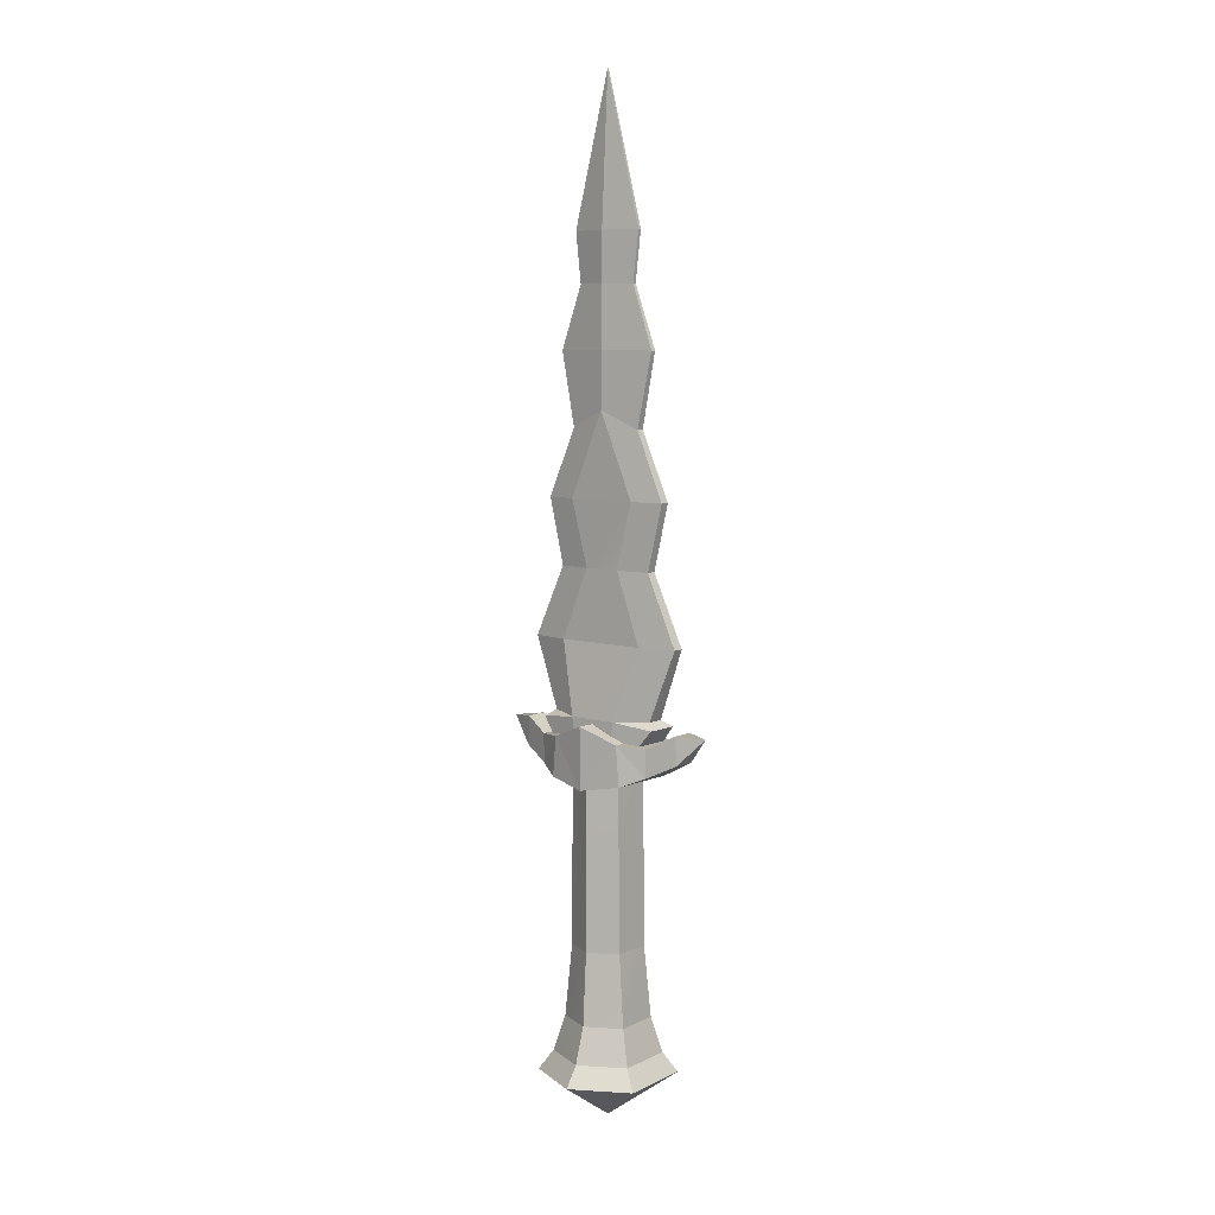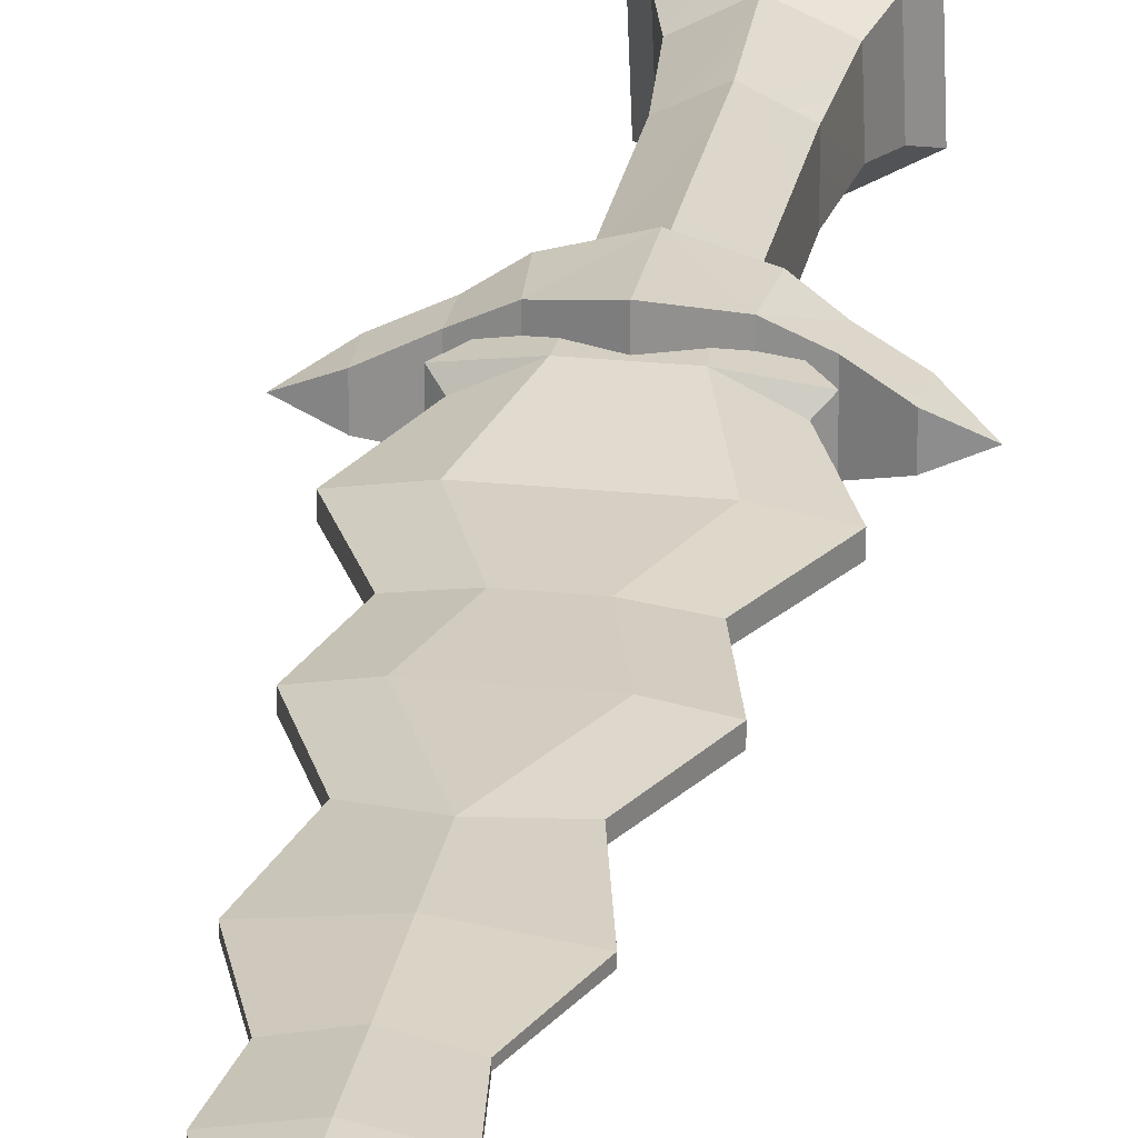
<metadata>
{"format":"obj","ext":"obj","renderer":"f3d","projection":"perspective","resolution":1024,"background":"white","views":[{"elev":7.5,"azim":-140.9,"up":"+Y"},{"elev":24.5,"azim":-170.3,"up":"+Z"}]}
</metadata>
<code>
g dualObsidian
v 0.03422 -0.1157 0.022
v 0.03334 -0.01078 0.02205
v 0.03377 -0.1157 -0.02267
v 0.03292 -0.01078 -0.02268
v 0.03213 0.08924 -0.02241
v 0.03213 0.08924 0.02241
v 0.04679 0.07744 0.03937
v 0.04276 0.1234 0.03945
v 0.07235 0.08768 0.02499
v 0.04276 0.1234 0.03945
v 0.07235 0.121 0.02499
v 0.07235 0.08768 0.02499
v 0.04276 0.1234 -0.03945
v 0.07235 0.121 -0.02499
v 0.04276 0.1234 0.03945
v 0.07235 0.121 0.02499
v 0.04679 0.07744 -0.03937
v 0.07235 0.08768 -0.02499
v 0.04276 0.1234 -0.03945
v 0.07235 0.08768 -0.02499
v 0.07235 0.121 -0.02499
v 0.04276 0.1234 -0.03945
v 0.07235 0.08768 0.02499
v 0.07235 0.08768 -0.02499
v 0.04679 0.07744 0.03937
v 0.04679 0.07744 -0.03937
v 0.1057 0.1023 0.0133
v 0.1057 0.1023 -0.0133
v -0 0.6763 0.01037
v -0 0.847 0.0006134
v 0.04324 0.6763 0.001953
v -0 0.847 -0.0006134
v -0 0.6763 -0.01037
v 0.04324 0.6763 -0.001953
v 0.04324 0.6763 0.001953
v -0 0.847 0.0006134
v -0 0.847 -0.0006134
v 0.04324 0.6763 -0.001953
v 0.03625 0.6193 0.002353
v -6.104e-07 0.6191 0.0104
v -0 0.6763 0.01037
v 0.04324 0.6763 0.001953
v 0.04324 0.6763 -0.001953
v 0.03625 0.6193 -0.002353
v 0.03625 0.6193 0.002353
v 0.04324 0.6763 0.001953
v -0 0.6763 -0.01037
v -0 0.6191 -0.0104
v 0.03625 0.6193 -0.002353
v 0.04324 0.6763 -0.001953
v 0.02859 0.1456 0.02757
v 0.0755 0.1398 0.01924
v 0.05546 0.1148 0.02316
v 0.0271 0.115 0.02823
v 0.05546 0.1148 0.02316
v 0.0755 0.1398 0.01924
v 0.0755 0.1398 -0.01924
v 0.05546 0.1148 -0.02316
v 0.02623 0.1226 -0.02838
v 0.05546 0.1148 -0.02316
v 0.0755 0.1398 -0.01924
v 0.02848 0.1456 -0.02759
v 0.06619 0.1473 0.009889
v 0.0755 0.1398 0.01924
v 0.02859 0.1456 0.02757
v 0.06619 0.1473 -0.009889
v 0.0755 0.1398 -0.01924
v 0.0755 0.1398 0.01924
v 0.06619 0.1473 0.009889
v 0.02848 0.1456 -0.02759
v 0.0755 0.1398 -0.01924
v 0.06619 0.1473 -0.009889
v 0.03422 -0.1157 0.022
v 0.0003888 -0.1157 0.03912
v 0.03334 -0.01078 0.02205
v 0.0003735 -0.01078 0.03918
v 0.03213 0.08924 0.02241
v -0 0.08924 0.03926
v -0 0.06896 -0.0492
v -0 0.06896 0.0492
v 0.04679 0.07744 -0.03937
v 0.04679 0.07744 0.03937
v -0 0.1405 -0.0492
v -0 0.06896 -0.0492
v 0.04276 0.1234 -0.03945
v -0 0.06896 -0.0492
v 0.04679 0.07744 -0.03937
v 0.04276 0.1234 -0.03945
v -0 0.1405 0.0492
v -0 0.1405 -0.0492
v 0.04276 0.1234 0.03945
v 0.04276 0.1234 -0.03945
v -0 0.1405 0.0492
v 0.04276 0.1234 0.03945
v -0 0.06896 0.0492
v 0.04276 0.1234 0.03945
v 0.04679 0.07744 0.03937
v -0 0.06896 0.0492
v 0.03377 -0.1157 -0.02267
v 0.03292 -0.01078 -0.02268
v -0.00039 -0.1157 -0.03912
v -0.0003741 -0.01078 -0.03919
v 0.03213 0.08924 -0.02241
v -0 0.08924 -0.03926
v -0.03377 -0.1157 0.02267
v -0.03422 -0.1157 -0.022
v -0.03292 -0.01078 0.02268
v -0.03334 -0.01078 -0.02205
v -0.03213 0.08924 0.02241
v -0.03213 0.08924 -0.02241
v -0 0.6763 0.01037
v -0.04324 0.6763 0.001953
v -0 0.847 0.0006134
v -0 0.847 -0.0006134
v -0.04324 0.6763 -0.001953
v -0 0.6763 -0.01037
v -0.04324 0.6763 0.001953
v -0.04324 0.6763 -0.001953
v -0 0.847 -0.0006134
v -0 0.847 0.0006134
v -0.03625 0.6193 -0.002353
v -0.04324 0.6763 -0.001953
v -0.04324 0.6763 0.001953
v -0.03625 0.6193 0.002353
v -0.0271 0.115 0.02823
v -0.05546 0.1148 0.02316
v -0.0755 0.1398 0.01924
v -0.02859 0.1456 0.02757
v -0.05546 0.1148 0.02316
v -0.05546 0.1148 -0.02316
v -0.0755 0.1398 -0.01924
v -0.0755 0.1398 0.01924
v -0.02848 0.1456 -0.02759
v -0.0755 0.1398 -0.01924
v -0.05546 0.1148 -0.02316
v -0.02623 0.1226 -0.02838
v -0.06619 0.1473 0.009889
v -0.02859 0.1456 0.02757
v -0.0755 0.1398 0.01924
v -0.06619 0.1473 -0.009889
v -0.06619 0.1473 0.009889
v -0.0755 0.1398 0.01924
v -0.0755 0.1398 -0.01924
v -0.02848 0.1456 -0.02759
v -0.06619 0.1473 -0.009889
v -0.0755 0.1398 -0.01924
v 0.0003735 -0.01078 0.03918
v 0.0003888 -0.1157 0.03912
v -0.03292 -0.01078 0.02268
v -0.03377 -0.1157 0.02267
v -0.03213 0.08924 0.02241
v -0 0.08924 0.03926
v -0 0.06896 -0.0492
v -0.04679 0.07744 -0.03937
v -0 0.06896 0.0492
v -0.04679 0.07744 0.03937
v -0 0.1405 -0.0492
v -0.04276 0.1234 -0.03945
v -0 0.06896 -0.0492
v -0.04276 0.1234 -0.03945
v -0.04679 0.07744 -0.03937
v -0 0.06896 -0.0492
v -0 0.1405 0.0492
v -0.04276 0.1234 0.03945
v -0 0.1405 -0.0492
v -0.04276 0.1234 -0.03945
v -0 0.1405 0.0492
v -0 0.06896 0.0492
v -0.04276 0.1234 0.03945
v -0 0.06896 0.0492
v -0.04679 0.07744 0.03937
v -0.04276 0.1234 0.03945
v -0.0003741 -0.01078 -0.03919
v -0.03334 -0.01078 -0.02205
v -0.00039 -0.1157 -0.03912
v -0.03422 -0.1157 -0.022
v -0.03213 0.08924 -0.02241
v -0 0.08924 -0.03926
v -0.07289 0.1204 0.02499
v -0.04276 0.1234 0.03945
v -0.07289 0.08832 0.02499
v -0.04276 0.1234 0.03945
v -0.04679 0.07744 0.03937
v -0.07289 0.08832 0.02499
v -0.07289 0.1204 -0.02499
v -0.04276 0.1234 -0.03945
v -0.07289 0.1204 0.02499
v -0.04276 0.1234 0.03945
v -0.07289 0.1204 -0.02499
v -0.07289 0.08832 -0.02499
v -0.04276 0.1234 -0.03945
v -0.07289 0.08832 -0.02499
v -0.04679 0.07744 -0.03937
v -0.04276 0.1234 -0.03945
v -0.04679 0.07744 0.03937
v -0.04679 0.07744 -0.03937
v -0.07289 0.08832 0.02499
v -0.07289 0.08832 -0.02499
v -0.04324 0.6763 0.001953
v -0 0.6763 0.01037
v -6.104e-07 0.6191 0.0104
v -0.03625 0.6193 0.002353
v -0 0.6763 -0.01037
v -0.04324 0.6763 -0.001953
v -0.03625 0.6193 -0.002353
v -0 0.6191 -0.0104
v 0.07235 0.08768 -0.02499
v 0.1057 0.1023 -0.0133
v 0.07235 0.121 -0.02499
v 0.1044 0.1357 -0.0133
v 0.07235 0.121 -0.02499
v 0.1044 0.1357 -0.0133
v 0.07235 0.121 0.02499
v 0.1044 0.1357 0.0133
v 0.07235 0.08768 0.02499
v 0.07235 0.121 0.02499
v 0.1057 0.1023 0.0133
v 0.1044 0.1357 0.0133
v -0.1052 0.1043 0.0133
v -0.1343 0.1349 0.0001806
v -0.1038 0.137 0.0133
v -0.1038 0.137 -0.0133
v -0.1343 0.1349 0.0001806
v -0.1052 0.1043 -0.0133
v 0.001826 -0.1986 0.04617
v 0.04164 -0.1986 0.02474
v 0.002371 -0.2395 0.05962
v 0.05321 -0.2395 0.0316
v 0.001826 -0.1986 0.04617
v 0.002371 -0.2395 0.05962
v -0.03954 -0.1986 0.02796
v -0.05053 -0.2395 0.03572
v -0.03954 -0.1986 0.02796
v -0.05053 -0.2395 0.03572
v -0.04164 -0.1986 -0.02474
v -0.05321 -0.2395 -0.0316
v -0.001827 -0.1986 -0.04617
v -0.04164 -0.1986 -0.02474
v -0.002372 -0.2395 -0.05962
v -0.05321 -0.2395 -0.0316
v -0.001827 -0.1986 -0.04617
v -0.002372 -0.2395 -0.05962
v 0.03954 -0.1986 -0.02796
v 0.05053 -0.2395 -0.03573
v 0.03954 -0.1986 -0.02796
v 0.05053 -0.2395 -0.03573
v 0.04164 -0.1986 0.02474
v 0.05321 -0.2395 0.0316
v 0.002371 -0.2395 0.05962
v 0.05321 -0.2395 0.0316
v 0.003029 -0.2622 0.07629
v 0.0677 -0.2622 0.04041
v 0.05053 -0.2395 -0.03573
v 0.06429 -0.2622 -0.04566
v 0.05321 -0.2395 0.0316
v 0.0677 -0.2622 0.04041
v -0.002372 -0.2395 -0.05962
v -0.003029 -0.2622 -0.07629
v 0.05053 -0.2395 -0.03573
v 0.06429 -0.2622 -0.04566
v -0.002372 -0.2395 -0.05962
v -0.05321 -0.2395 -0.0316
v -0.003029 -0.2622 -0.07629
v -0.0677 -0.2622 -0.04041
v -0.05053 -0.2395 0.03572
v -0.06429 -0.2622 0.04565
v -0.05321 -0.2395 -0.0316
v -0.0677 -0.2622 -0.04041
v 0.002371 -0.2395 0.05962
v 0.003029 -0.2622 0.07629
v -0.05053 -0.2395 0.03572
v -0.06429 -0.2622 0.04565
v 0.06619 0.1473 0.009889
v 0.02859 0.1456 0.02757
v 0.05285 0.2285 0.01322
v 0.09712 0.2285 0.006339
v 0.09712 0.2285 -0.006339
v 0.06619 0.1473 -0.009889
v 0.06619 0.1473 0.009889
v 0.09712 0.2285 0.006339
v 0.02848 0.1456 -0.02759
v 0.06619 0.1473 -0.009889
v 0.09712 0.2285 -0.006339
v 0.05285 0.2285 -0.01322
v -0.09712 0.2285 -0.006339
v -0.06619 0.1473 -0.009889
v -0.02848 0.1456 -0.02759
v -0.05285 0.2285 -0.01322
v -0.06619 0.1473 -0.009889
v -0.09712 0.2285 -0.006339
v -0.09712 0.2285 0.006339
v -0.06619 0.1473 0.009889
v -0.02859 0.1456 0.02757
v -0.06619 0.1473 0.009889
v -0.09712 0.2285 0.006339
v -0.05285 0.2285 0.01322
v 0.1044 0.1357 0.0133
v 0.1358 0.1318 -0.0001807
v 0.1057 0.1023 0.0133
v 0.1057 0.1023 -0.0133
v 0.1358 0.1318 -0.0001807
v 0.1044 0.1357 -0.0133
v -0.07289 0.08832 0.02499
v -0.1052 0.1043 0.0133
v -0.07289 0.1204 0.02499
v -0.1038 0.137 0.0133
v -0.07289 0.1204 0.02499
v -0.1038 0.137 0.0133
v -0.07289 0.1204 -0.02499
v -0.1038 0.137 -0.0133
v -0.07289 0.08832 -0.02499
v -0.07289 0.1204 -0.02499
v -0.1052 0.1043 -0.0133
v -0.1038 0.137 -0.0133
v -0.07289 0.08832 -0.02499
v -0.1052 0.1043 -0.0133
v -0.07289 0.08832 0.02499
v -0.1052 0.1043 0.0133
v -0.1038 0.137 0.0133
v -0.1343 0.1349 0.0001806
v -0.1038 0.137 -0.0133
v 0.1044 0.1357 -0.0133
v 0.1358 0.1318 -0.0001807
v 0.1044 0.1357 0.0133
v 0.09712 0.2285 0.006339
v 0.05285 0.2285 0.01322
v 0.02145 0.31 0.01102
v 0.06004 0.3098 0.005722
v 0.06004 0.3098 -0.005722
v 0.09712 0.2285 -0.006339
v 0.09712 0.2285 0.006339
v 0.06004 0.3098 0.005722
v 0.05285 0.2285 -0.01322
v 0.09712 0.2285 -0.006339
v 0.06004 0.3098 -0.005722
v 0.02146 0.31 -0.01102
v -0.06004 0.3098 -0.005722
v -0.09712 0.2285 -0.006339
v -0.05285 0.2285 -0.01322
v -0.02146 0.31 -0.01102
v -0.09712 0.2285 -0.006339
v -0.06004 0.3098 -0.005722
v -0.06004 0.3098 0.005722
v -0.09712 0.2285 0.006339
v -0.05285 0.2285 0.01322
v -0.09712 0.2285 0.006339
v -0.06004 0.3098 0.005722
v -0.02146 0.31 0.01102
v 0.06004 0.3098 0.005722
v 0.02145 0.31 0.01102
v 0.04105 0.386 0.01192
v 0.07822 0.3856 0.005367
v 0.07822 0.3856 -0.005367
v 0.06004 0.3098 -0.005722
v 0.06004 0.3098 0.005722
v 0.07822 0.3856 0.005367
v 0.02146 0.31 -0.01102
v 0.06004 0.3098 -0.005722
v 0.07822 0.3856 -0.005367
v 0.04105 0.386 -0.01192
v -0.07822 0.3856 -0.005367
v -0.06004 0.3098 -0.005722
v -0.02146 0.31 -0.01102
v -0.04105 0.386 -0.01192
v -0.06004 0.3098 -0.005722
v -0.07822 0.3856 -0.005367
v -0.07822 0.3856 0.005367
v -0.06004 0.3098 0.005722
v -0.02146 0.31 0.01102
v -0.06004 0.3098 0.005722
v -0.07822 0.3856 0.005367
v -0.04105 0.386 0.01192
v 0.07822 0.3856 0.005367
v 0.04105 0.386 0.01192
v -6.104e-07 0.4836 0.01211
v 0.04441 0.4633 0.004725
v 0.04441 0.4633 -0.004725
v 0.07822 0.3856 -0.005367
v 0.07822 0.3856 0.005367
v 0.04441 0.4633 0.004725
v 0.04105 0.386 -0.01192
v 0.07822 0.3856 -0.005367
v 0.04441 0.4633 -0.004725
v -0 0.4836 -0.01211
v -0.04441 0.4633 -0.004725
v -0.07822 0.3856 -0.005367
v -0.04105 0.386 -0.01192
v -0 0.4836 -0.01211
v -0.07822 0.3856 -0.005367
v -0.04441 0.4633 -0.004725
v -0.04441 0.4633 0.004725
v -0.07822 0.3856 0.005367
v -0.04105 0.386 0.01192
v -0.07822 0.3856 0.005367
v -0.04441 0.4633 0.004725
v -6.104e-07 0.4836 0.01211
v -6.104e-07 0.4836 0.01211
v -0.04441 0.4633 0.004725
v -0.06215 0.5478 0.003026
v -1.335e-06 0.5489 0.01147
v 0.06215 0.5478 -0.003026
v 0.04441 0.4633 -0.004725
v 0.04441 0.4633 0.004725
v 0.06215 0.5478 0.003026
v -0 0.5489 -0.01147
v -0.06215 0.5478 -0.003026
v -0.04441 0.4633 -0.004725
v -0 0.4836 -0.01211
v -0.04441 0.4633 -0.004725
v -0.06215 0.5478 -0.003026
v -0.06215 0.5478 0.003026
v -0.04441 0.4633 0.004725
v 0.06215 0.5478 0.003026
v -1.335e-06 0.5489 0.01147
v -6.104e-07 0.6191 0.0104
v 0.03625 0.6193 0.002353
v 0.03625 0.6193 -0.002353
v 0.06215 0.5478 -0.003026
v 0.06215 0.5478 0.003026
v 0.03625 0.6193 0.002353
v -0 0.6191 -0.0104
v -0 0.5489 -0.01147
v 0.06215 0.5478 -0.003026
v 0.03625 0.6193 -0.002353
v -0.03625 0.6193 -0.002353
v -0.06215 0.5478 -0.003026
v -0 0.5489 -0.01147
v -0 0.6191 -0.0104
v -0.06215 0.5478 -0.003026
v -0.03625 0.6193 -0.002353
v -0.03625 0.6193 0.002353
v -0.06215 0.5478 0.003026
v -6.104e-07 0.6191 0.0104
v -1.335e-06 0.5489 0.01147
v -0.06215 0.5478 0.003026
v -0.03625 0.6193 0.002353
v -0.1052 0.1043 -0.0133
v -0.1343 0.1349 0.0001806
v -0.1052 0.1043 0.0133
v 0.1057 0.1023 0.0133
v 0.1358 0.1318 -0.0001807
v 0.1057 0.1023 -0.0133
v 0.02848 0.1456 -0.02759
v 0.05285 0.2285 -0.01322
v -0.05285 0.2285 -0.01322
v -0.02848 0.1456 -0.02759
v 0.05285 0.2285 -0.01322
v 0.02146 0.31 -0.01102
v -0.02146 0.31 -0.01102
v -0.05285 0.2285 -0.01322
v 0.02146 0.31 -0.01102
v -0.04105 0.386 -0.01192
v 0.04105 0.386 -0.01192
v -0.02859 0.1456 0.02757
v -0.05285 0.2285 0.01322
v 0.05285 0.2285 0.01322
v 0.02859 0.1456 0.02757
v 0.02859 0.1456 0.02757
v 0.0271 0.115 0.02823
v -0.0271 0.115 0.02823
v -0.02859 0.1456 0.02757
v -0.02848 0.1456 -0.02759
v -0.02623 0.1226 -0.02838
v 0.02623 0.1226 -0.02838
v 0.02848 0.1456 -0.02759
v -0.05285 0.2285 0.01322
v -0.02146 0.31 0.01102
v 0.02145 0.31 0.01102
v 0.05285 0.2285 0.01322
v -0.02146 0.31 0.01102
v -0.04105 0.386 0.01192
v 0.04105 0.386 0.01192
v 0.02145 0.31 0.01102
v 0.04105 0.386 -0.01192
v -0 0.4836 -0.01211
v -0.04105 0.386 -0.01192
v -0.04105 0.386 0.01192
v -6.104e-07 0.4836 0.01211
v 0.04105 0.386 0.01192
v -6.104e-07 0.4836 0.01211
v -1.335e-06 0.5489 0.01147
v 0.06215 0.5478 0.003026
v 0.04441 0.4633 0.004725
v -0 0.5489 -0.01147
v -0 0.4836 -0.01211
v 0.04441 0.4633 -0.004725
v 0.06215 0.5478 -0.003026
v 0.03954 -0.1986 -0.02796
v 0.04164 -0.1986 0.02474
v 0.03377 -0.1157 -0.02267
v 0.03422 -0.1157 0.022
v 0.03377 -0.1157 -0.02267
v -0.00039 -0.1157 -0.03912
v 0.03954 -0.1986 -0.02796
v -0.001827 -0.1986 -0.04617
v -0.00039 -0.1157 -0.03912
v -0.03422 -0.1157 -0.022
v -0.001827 -0.1986 -0.04617
v -0.04164 -0.1986 -0.02474
v -0.03954 -0.1986 0.02796
v -0.04164 -0.1986 -0.02474
v -0.03377 -0.1157 0.02267
v -0.03422 -0.1157 -0.022
v 0.001826 -0.1986 0.04617
v -0.03954 -0.1986 0.02796
v 0.0003888 -0.1157 0.03912
v -0.03377 -0.1157 0.02267
v 0.04164 -0.1986 0.02474
v 0.001826 -0.1986 0.04617
v 0.03422 -0.1157 0.022
v 0.0003888 -0.1157 0.03912
v -0.003029 -0.2622 -0.07629
v -0.0677 -0.2622 -0.04041
v -9.005e-08 -0.3136 -1.214e-06
v 0.0677 -0.2622 0.04041
v -9.005e-08 -0.3136 -1.214e-06
v 0.003029 -0.2622 0.07629
v -9.005e-08 -0.3136 -1.214e-06
v -0.06429 -0.2622 0.04565
v 0.003029 -0.2622 0.07629
v -9.005e-08 -0.3136 -1.214e-06
v -0.0677 -0.2622 -0.04041
v -0.06429 -0.2622 0.04565
v 0.06429 -0.2622 -0.04566
v -0.003029 -0.2622 -0.07629
v -9.005e-08 -0.3136 -1.214e-06
v 0.0677 -0.2622 0.04041
v 0.06429 -0.2622 -0.04566
v -9.005e-08 -0.3136 -1.214e-06
g dualObsidian_0
f 3 2 1
f 3 4 2
f 5 2 4
f 5 6 2
f 9 8 7
f 12 11 10
f 15 14 13
f 15 16 14
f 19 18 17
f 22 21 20
f 25 24 23
f 25 26 24
f 24 27 23
f 24 28 27
f 31 30 29
f 34 33 32
f 37 36 35
f 38 37 35
f 41 40 39
f 42 41 39
f 45 44 43
f 46 45 43
f 49 48 47
f 50 49 47
f 53 52 51
f 54 53 51
f 57 56 55
f 58 57 55
f 61 60 59
f 62 61 59
f 65 64 63
f 68 67 66
f 69 68 66
f 72 71 70
f 75 74 73
f 75 76 74
f 77 76 75
f 77 78 76
f 81 80 79
f 81 82 80
f 85 84 83
f 88 87 86
f 91 90 89
f 91 92 90
f 95 94 93
f 98 97 96
f 101 100 99
f 101 102 100
f 102 103 100
f 102 104 103
f 107 106 105
f 107 108 106
f 109 108 107
f 109 110 108
f 113 112 111
f 116 115 114
f 119 118 117
f 120 119 117
f 123 122 121
f 124 123 121
f 127 126 125
f 128 127 125
f 131 130 129
f 132 131 129
f 135 134 133
f 136 135 133
f 139 138 137
f 142 141 140
f 143 142 140
f 146 145 144
f 149 148 147
f 149 150 148
f 151 149 147
f 151 147 152
f 155 154 153
f 155 156 154
f 159 158 157
f 162 161 160
f 165 164 163
f 165 166 164
f 169 168 167
f 172 171 170
f 175 174 173
f 175 176 174
f 173 174 177
f 173 177 178
f 181 180 179
f 184 183 182
f 187 186 185
f 187 188 186
f 191 190 189
f 194 193 192
f 197 196 195
f 197 198 196
f 201 200 199
f 202 201 199
f 205 204 203
f 206 205 203
f 209 208 207
f 209 210 208
f 213 212 211
f 213 214 212
f 217 216 215
f 217 218 216
f 221 220 219
f 224 223 222
f 227 226 225
f 227 228 226
f 231 230 229
f 231 232 230
f 235 234 233
f 235 236 234
f 239 238 237
f 239 240 238
f 243 242 241
f 243 244 242
f 247 246 245
f 247 248 246
f 251 250 249
f 251 252 250
f 255 254 253
f 255 256 254
f 259 258 257
f 259 260 258
f 263 262 261
f 263 264 262
f 267 266 265
f 267 268 266
f 271 270 269
f 271 272 270
f 275 274 273
f 276 275 273
f 279 278 277
f 280 279 277
f 283 282 281
f 284 283 281
f 287 286 285
f 288 287 285
f 291 290 289
f 292 291 289
f 295 294 293
f 296 295 293
f 299 298 297
f 302 301 300
f 305 304 303
f 305 306 304
f 309 308 307
f 309 310 308
f 313 312 311
f 313 314 312
f 317 316 315
f 317 318 316
f 321 320 319
f 324 323 322
f 327 326 325
f 328 327 325
f 331 330 329
f 332 331 329
f 335 334 333
f 336 335 333
f 339 338 337
f 340 339 337
f 343 342 341
f 344 343 341
f 347 346 345
f 348 347 345
f 351 350 349
f 352 351 349
f 355 354 353
f 356 355 353
f 359 358 357
f 360 359 357
f 363 362 361
f 364 363 361
f 367 366 365
f 368 367 365
f 371 370 369
f 372 371 369
f 375 374 373
f 376 375 373
f 379 378 377
f 380 379 377
f 383 382 381
f 384 383 381
f 387 386 385
f 388 387 385
f 391 390 389
f 392 391 389
f 395 394 393
f 396 395 393
f 399 398 397
f 400 399 397
f 403 402 401
f 404 403 401
f 407 406 405
f 408 407 405
f 411 410 409
f 412 411 409
f 415 414 413
f 416 415 413
f 419 418 417
f 420 419 417
f 423 422 421
f 424 423 421
f 427 426 425
f 428 427 425
f 431 430 429
f 432 431 429
f 435 434 433
f 436 435 433
f 439 438 437
f 442 441 440
f 445 444 443
f 446 445 443
f 449 448 447
f 450 449 447
f 449 452 451
f 452 453 451
f 456 455 454
f 457 456 454
f 460 459 458
f 461 460 458
f 464 463 462
f 465 464 462
f 468 467 466
f 469 468 466
f 472 471 470
f 473 472 470
f 476 475 474
f 479 478 477
f 482 481 480
f 483 482 480
f 486 485 484
f 487 486 484
f 490 489 488
f 490 491 489
f 494 493 492
f 494 495 493
f 498 497 496
f 498 499 497
f 502 501 500
f 502 503 501
f 506 505 504
f 506 507 505
f 510 509 508
f 510 511 509
f 514 513 512
f 517 516 515
f 520 519 518
f 523 522 521
f 526 525 524
f 529 528 527

</code>
